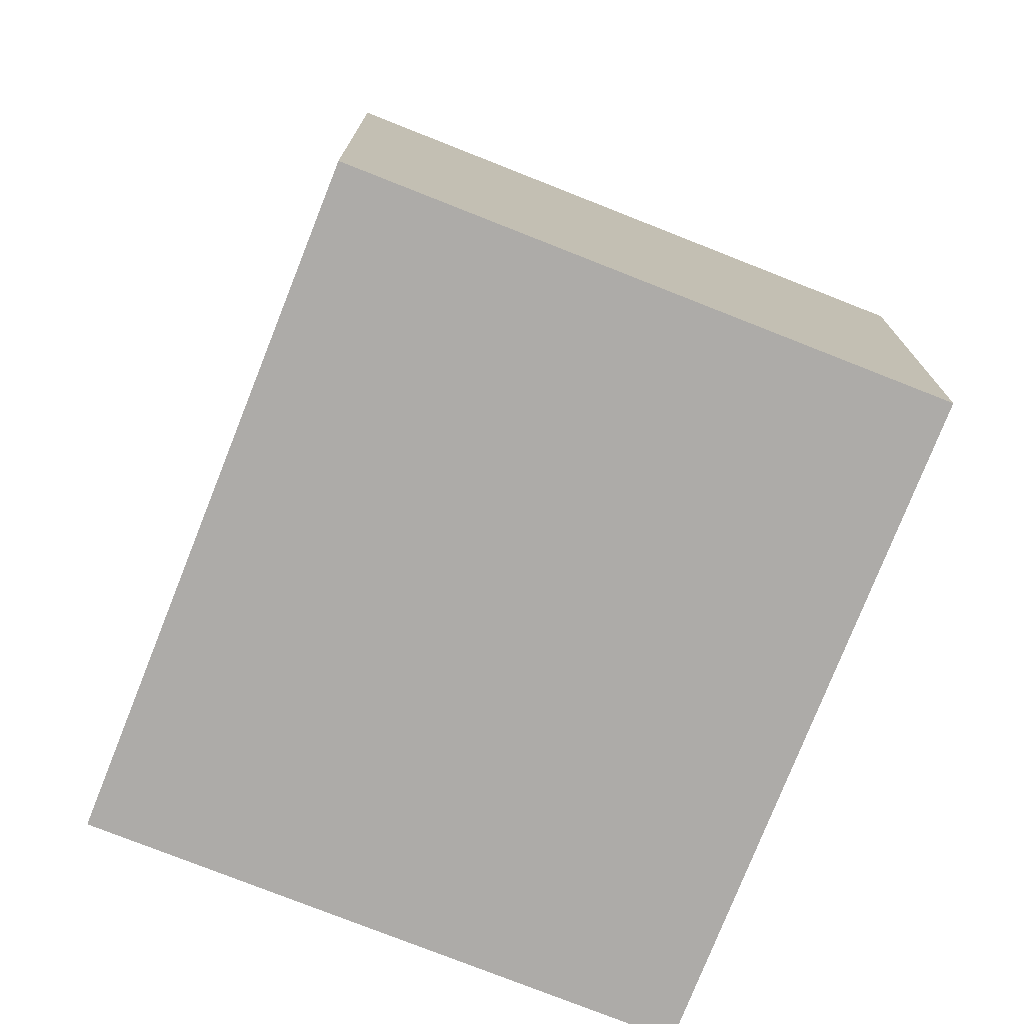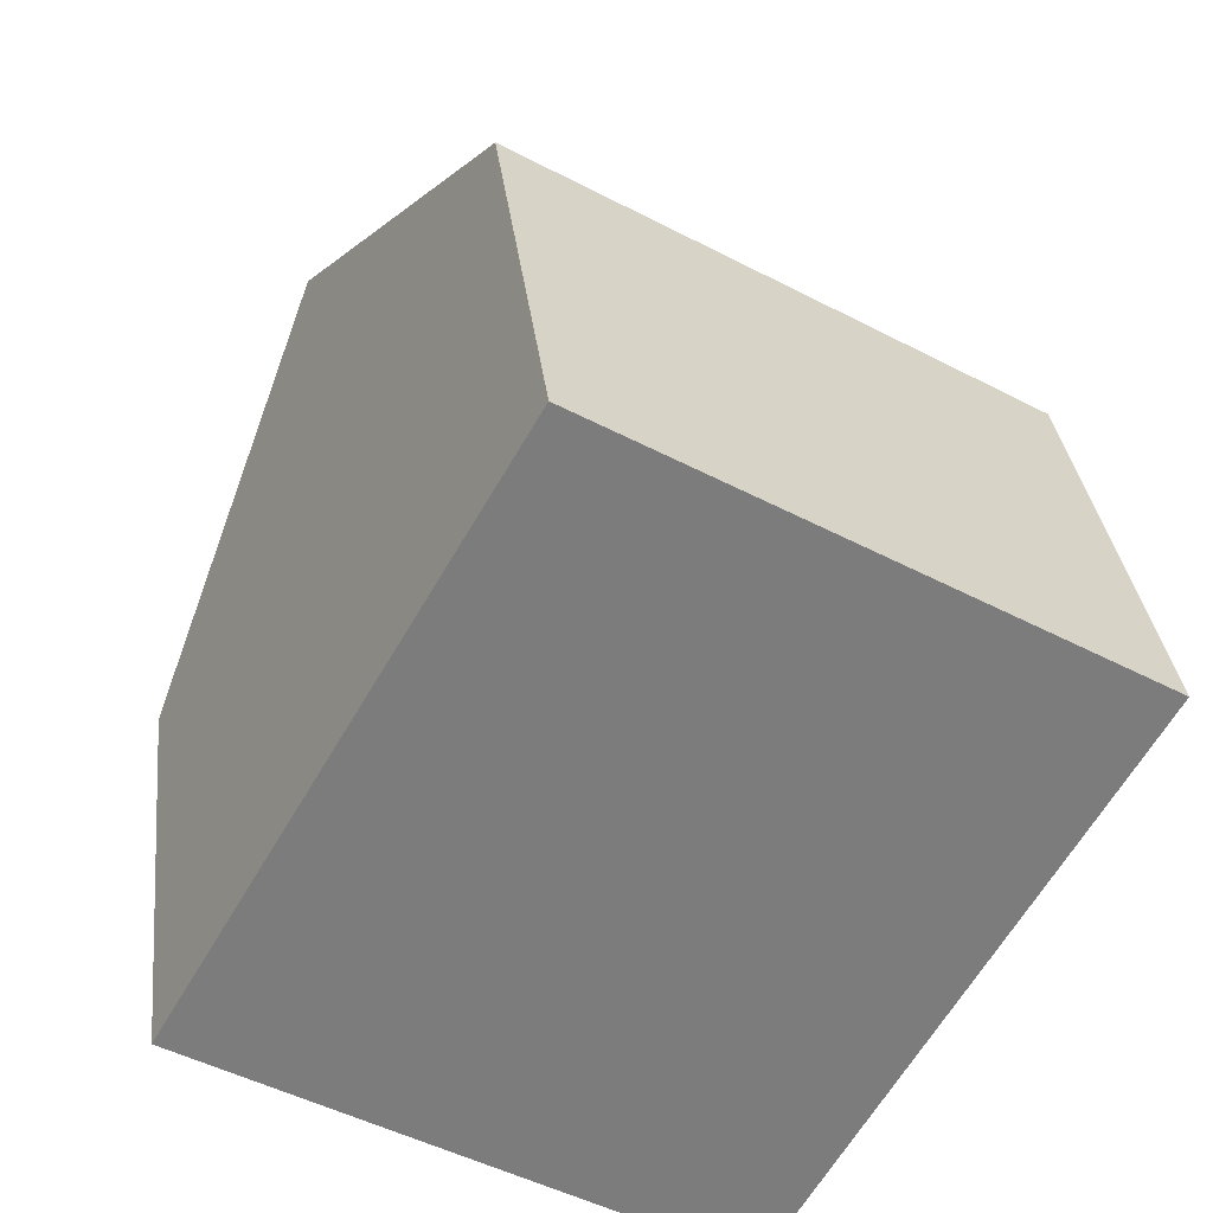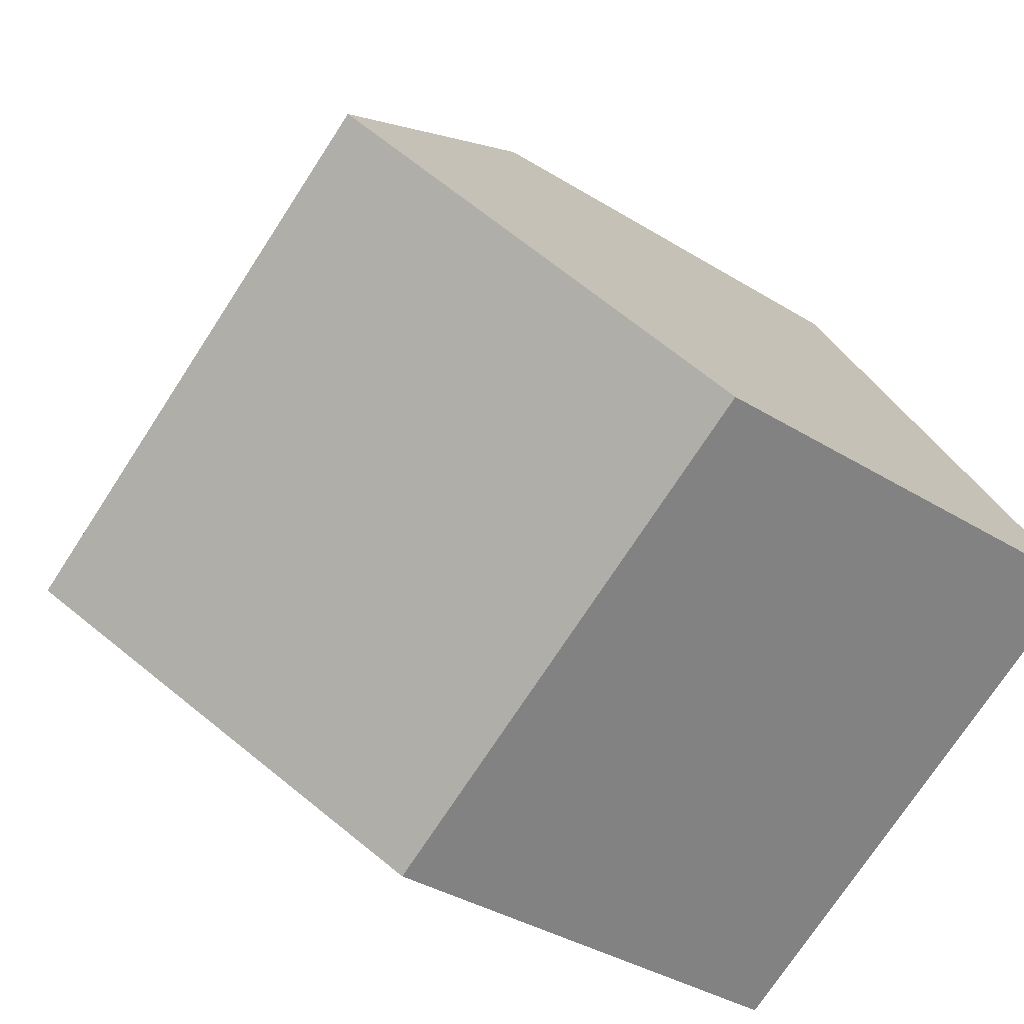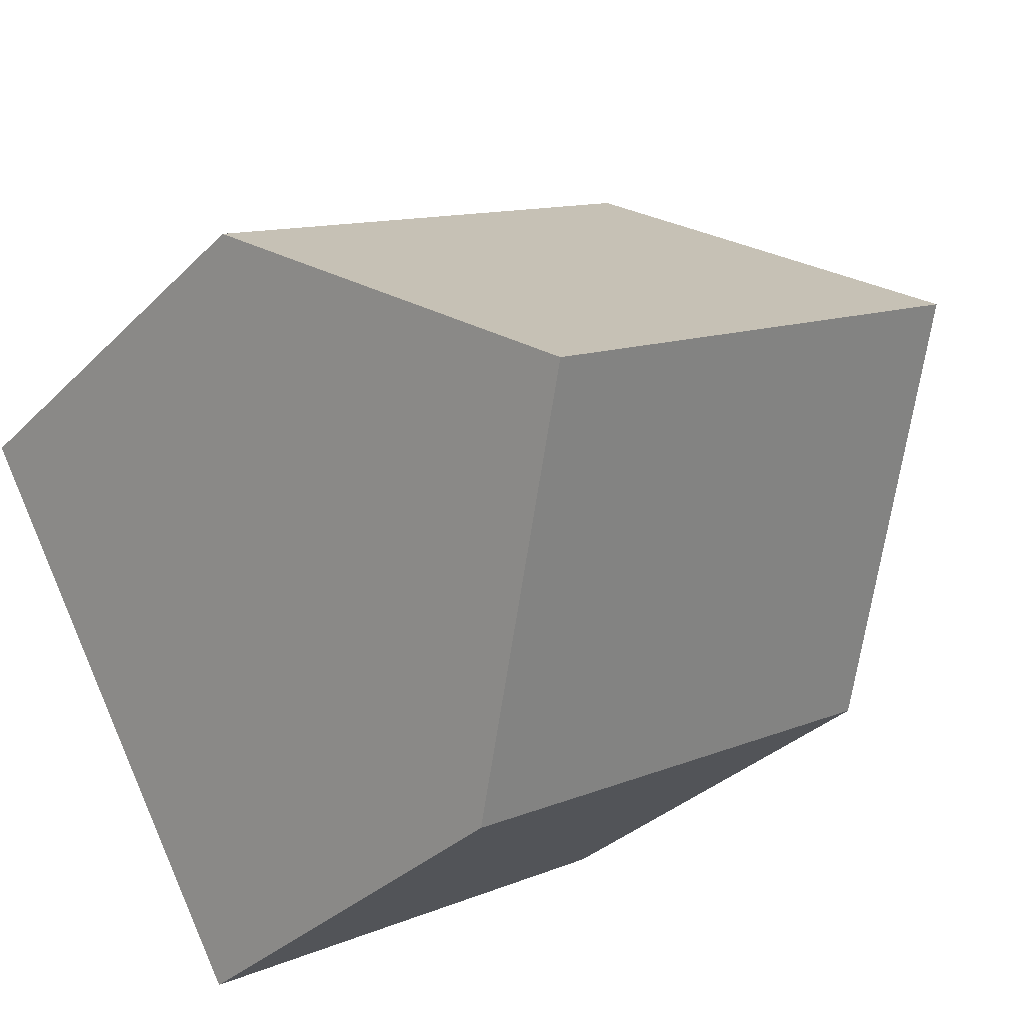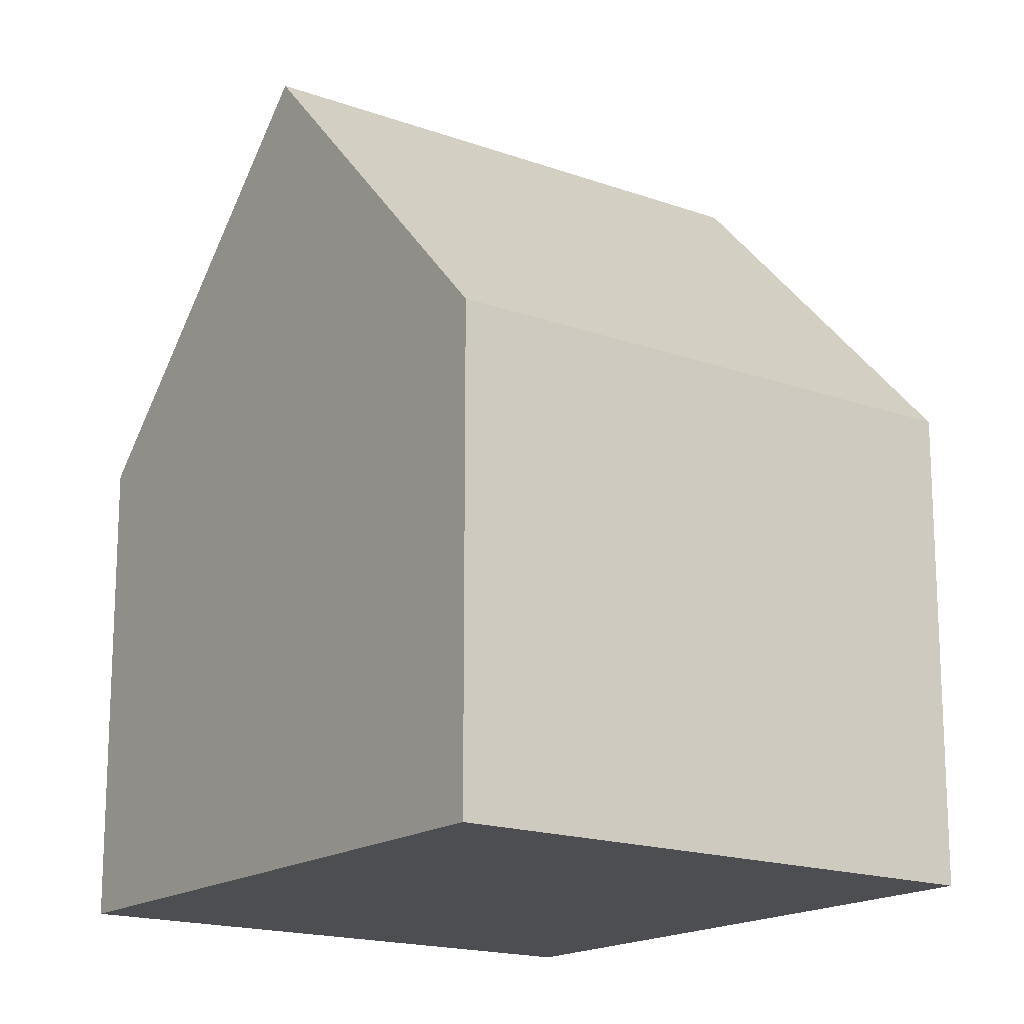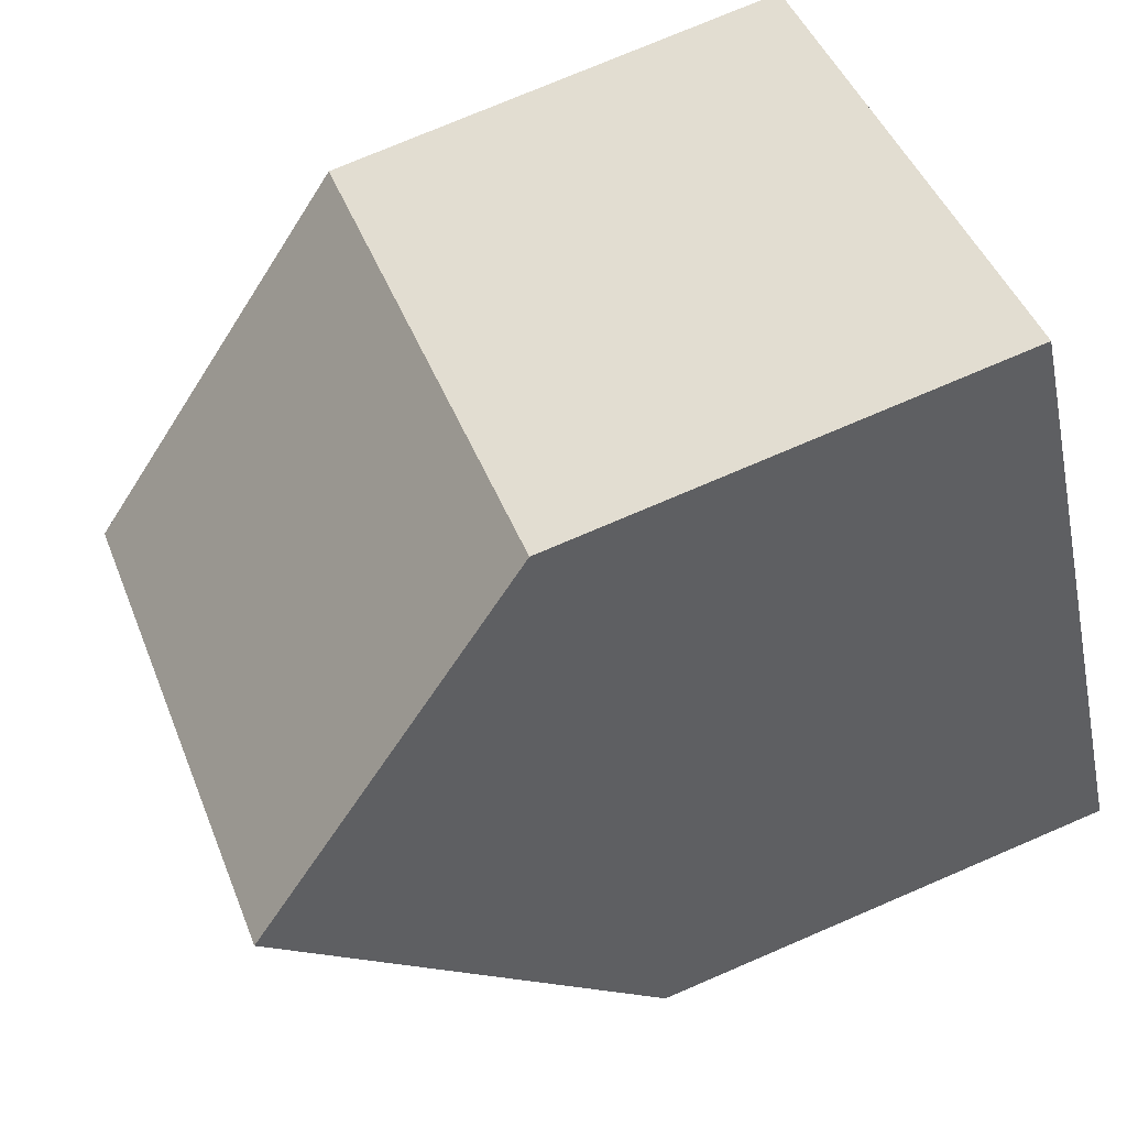
<metadata>
{"format":"obj","ext":"obj","renderer":"f3d","projection":"perspective","resolution":1024,"background":"white","views":[{"elev":-76.5,"azim":-171.5,"up":"+Y"},{"elev":31.5,"azim":-6.4,"up":"+Z"},{"elev":-36.5,"azim":-129.0,"up":"+Z"},{"elev":-33.0,"azim":143.2,"up":"+Z"},{"elev":-17.0,"azim":-6.1,"up":"+Y"},{"elev":75.2,"azim":-113.2,"up":"+Z"}]}
</metadata>
<code>
v  11.16 6.41 3.687
v  2.202 10.98 3.801
v  4.403 6.409 7.603
v  10.77 7.231 3.004
v  8.965 10.98 -0.115
v  0 6.409 3.924e-16
v  7.065 7.034 -3.398
v  6.764 6.409 -3.917
v  6.764 2.398e-16 -3.917
v  0 0 0
v  4.403 -4.655e-16 7.603
v  2.202 -2.327e-16 3.801
v  11.16 -2.258e-16 3.687
v  10.77 -1.839e-16 3.004
v  8.965 7.042e-18 -0.115
v  7.065 2.081e-16 -3.398
g defaultobject
f 1 2 3
f 2 1 4
f 2 4 5
f 6 7 8
f 7 6 5
f 5 6 2
f 9 6 8
f 6 9 10
f 6 3 2
f 3 6 10
f 3 10 11
f 11 10 12
f 3 13 1
f 13 3 11
f 4 7 5
f 7 4 1
f 7 1 13
f 7 13 8
f 8 13 9
f 9 13 14
f 9 14 15
f 9 15 16
f 12 13 11
f 13 12 10
f 13 10 9
f 13 9 14
f 14 9 15
f 15 9 16

</code>
